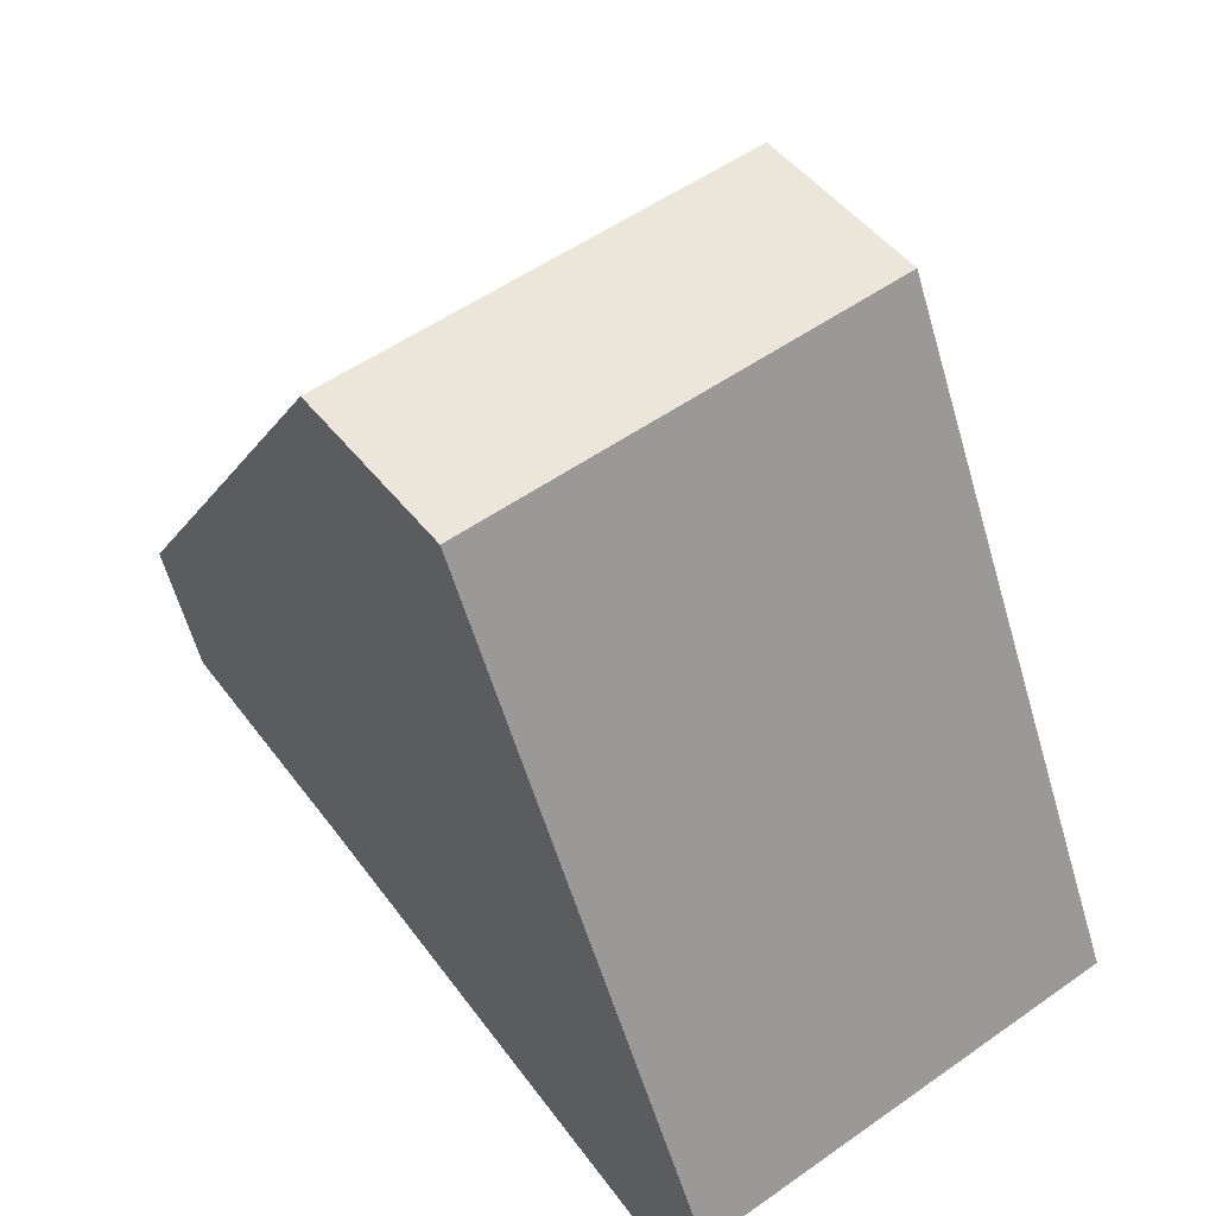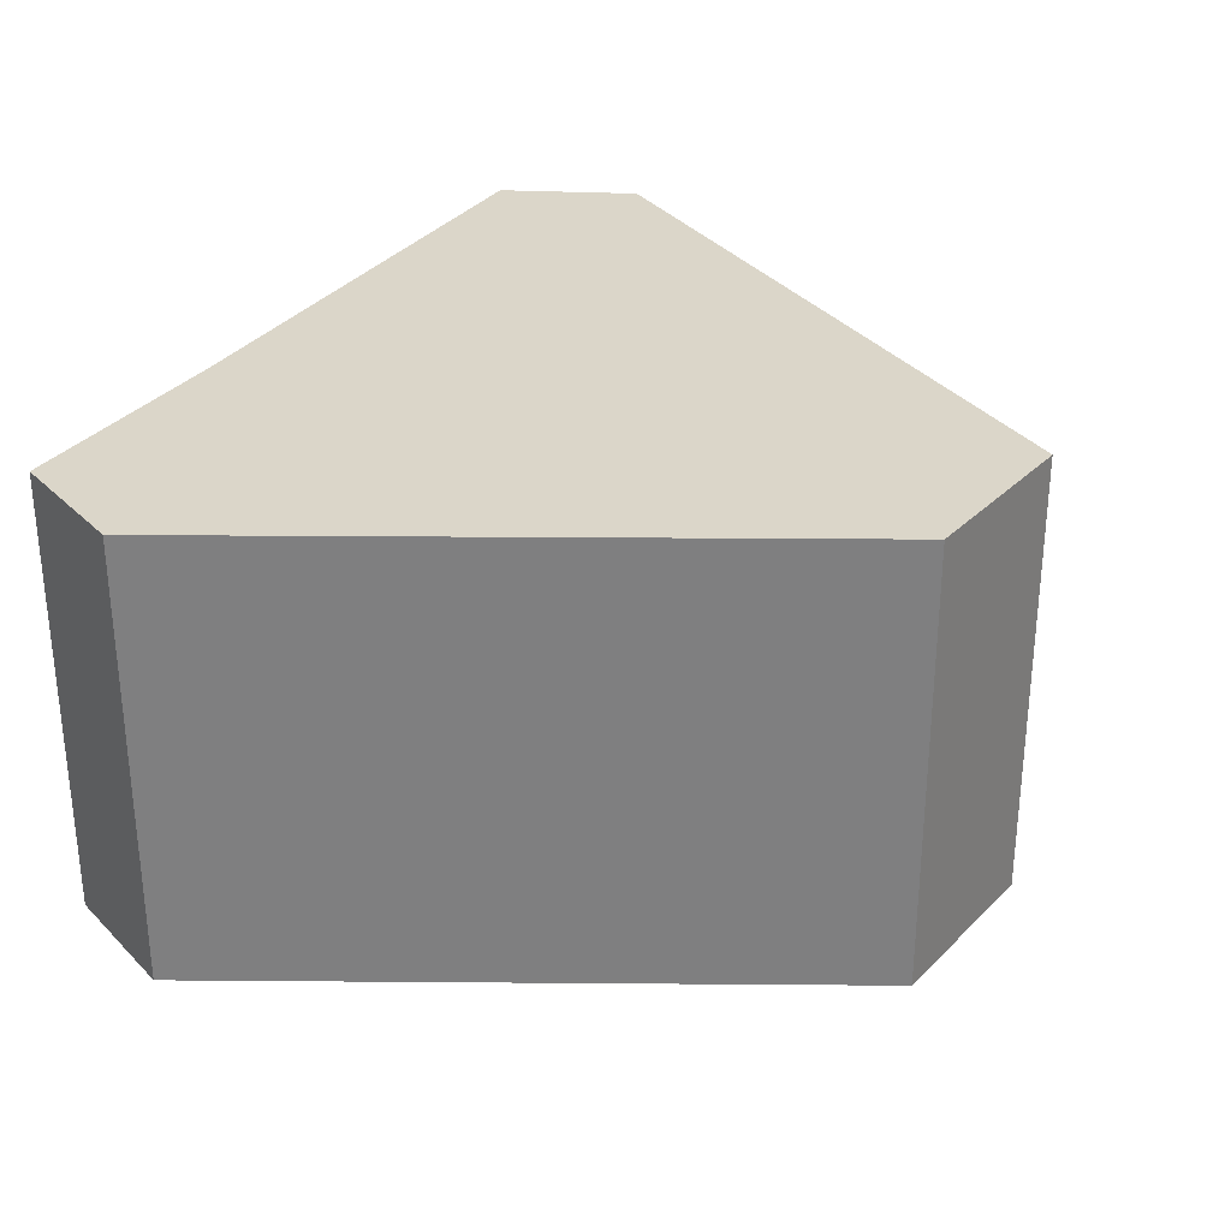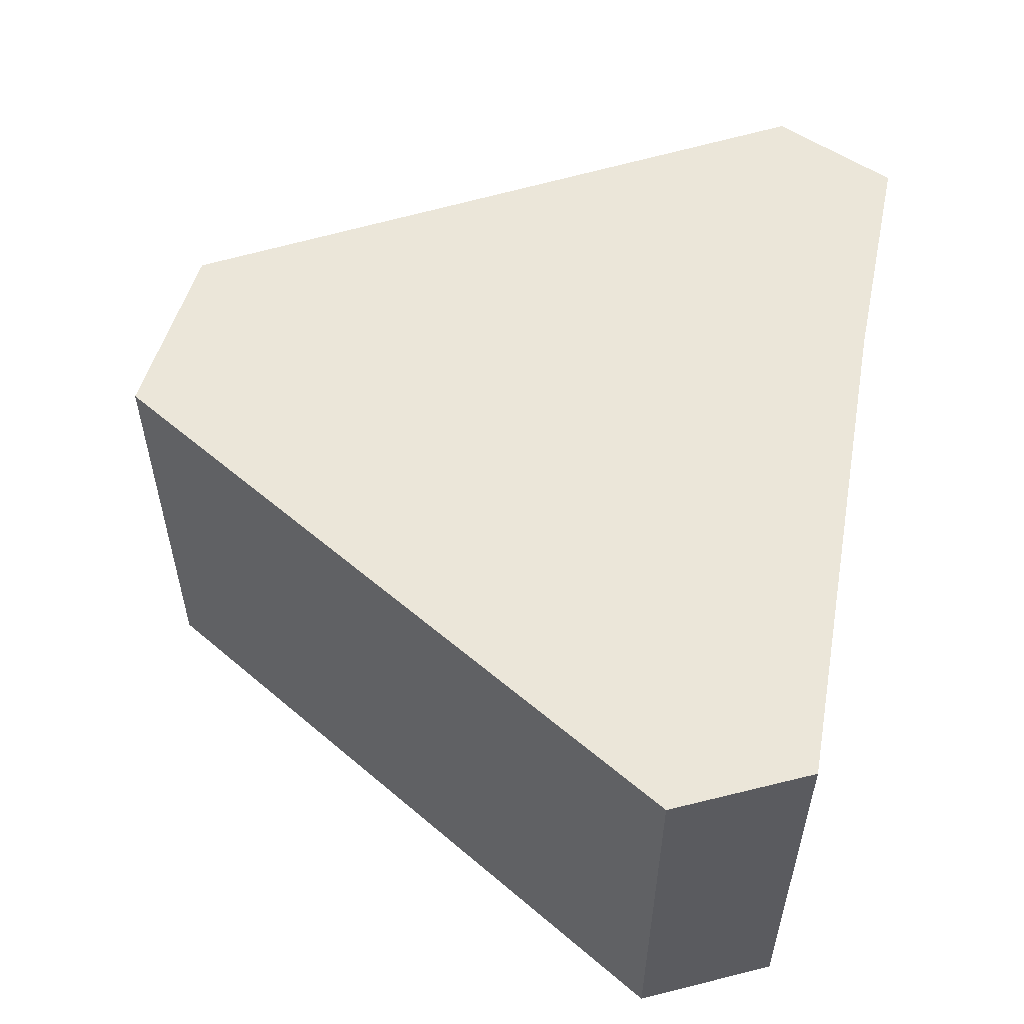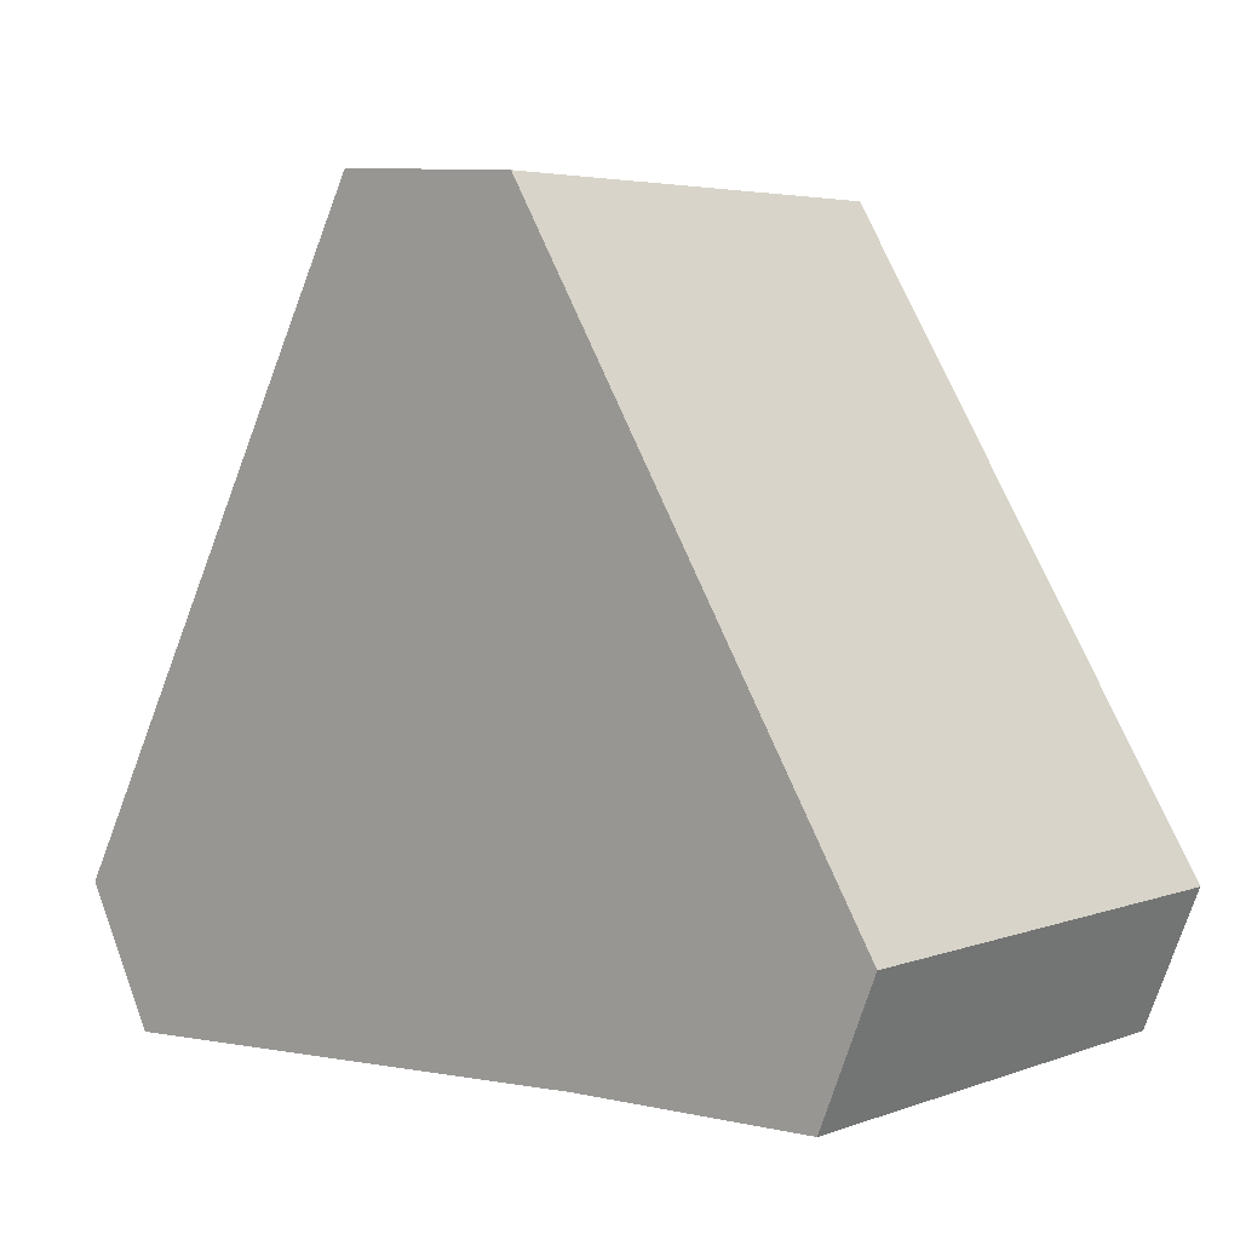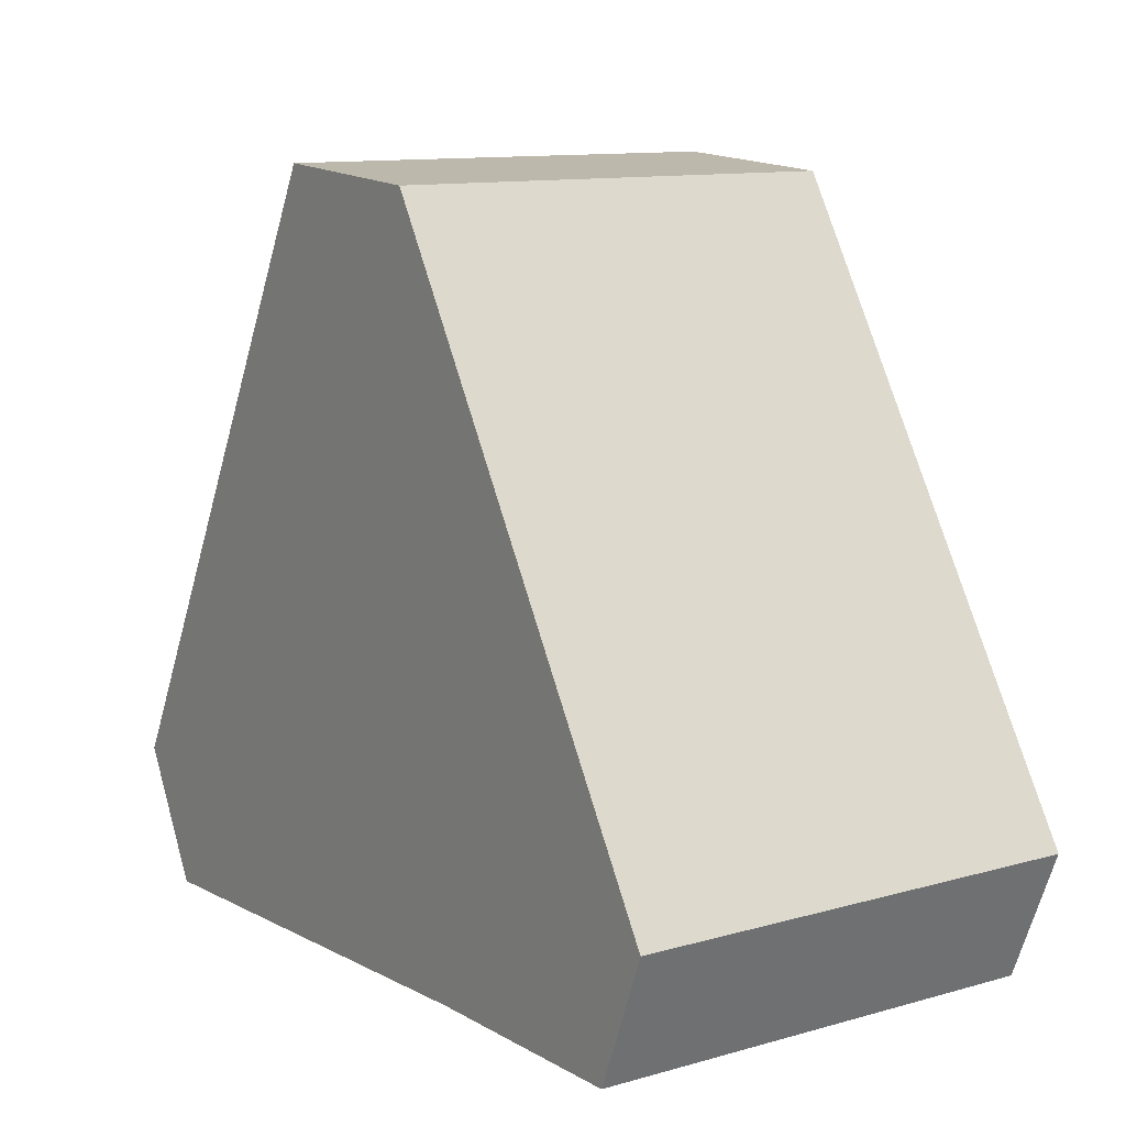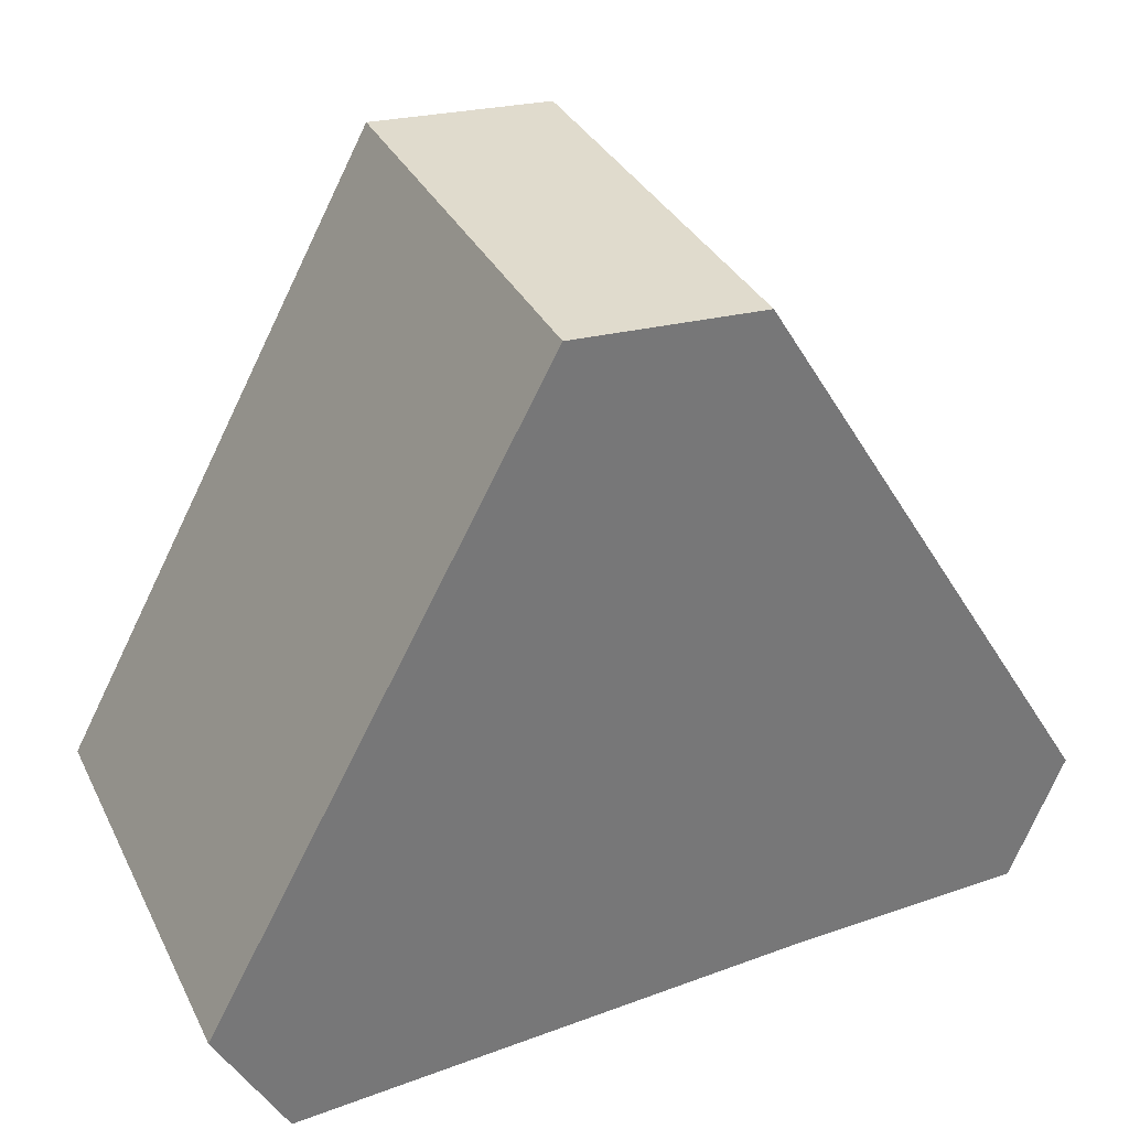
<metadata>
{"format":"obj","ext":"obj","renderer":"f3d","projection":"perspective","resolution":1024,"background":"white","views":[{"elev":54.3,"azim":53.3,"up":"+Z"},{"elev":30.1,"azim":-57.9,"up":"+Y"},{"elev":55.4,"azim":103.4,"up":"+Y"},{"elev":4.5,"azim":-138.7,"up":"+Z"},{"elev":11.6,"azim":-124.2,"up":"+Z"},{"elev":34.0,"azim":156.4,"up":"+Z"}]}
</metadata>
<code>
v  0 2.75 1.684e-16
v  1.781 2.75 -0.827
v  0.318 2.75 -0.784
v  4.935 2.75 -1.013
v  2.15 2.75 3.516
v  5.354 2.75 -0.229
v  3.287 2.75 3.587
v  5.354 1.402e-17 -0.229
v  4.935 6.203e-17 -1.013
v  1.781 5.064e-17 -0.827
v  0.318 4.801e-17 -0.784
v  0 0 0
v  2.15 -2.153e-16 3.516
v  3.287 -2.196e-16 3.587
g defaultobject
f 1 2 3
f 2 1 4
f 4 1 5
f 4 5 6
f 6 5 7
f 8 4 6
f 4 8 9
f 9 2 4
f 2 9 10
f 10 3 2
f 3 10 11
f 11 1 3
f 1 11 12
f 12 5 1
f 5 12 13
f 13 7 5
f 7 13 14
f 14 6 7
f 6 14 8
f 11 13 12
f 13 11 10
f 13 10 9
f 13 9 14
f 14 9 8

</code>
